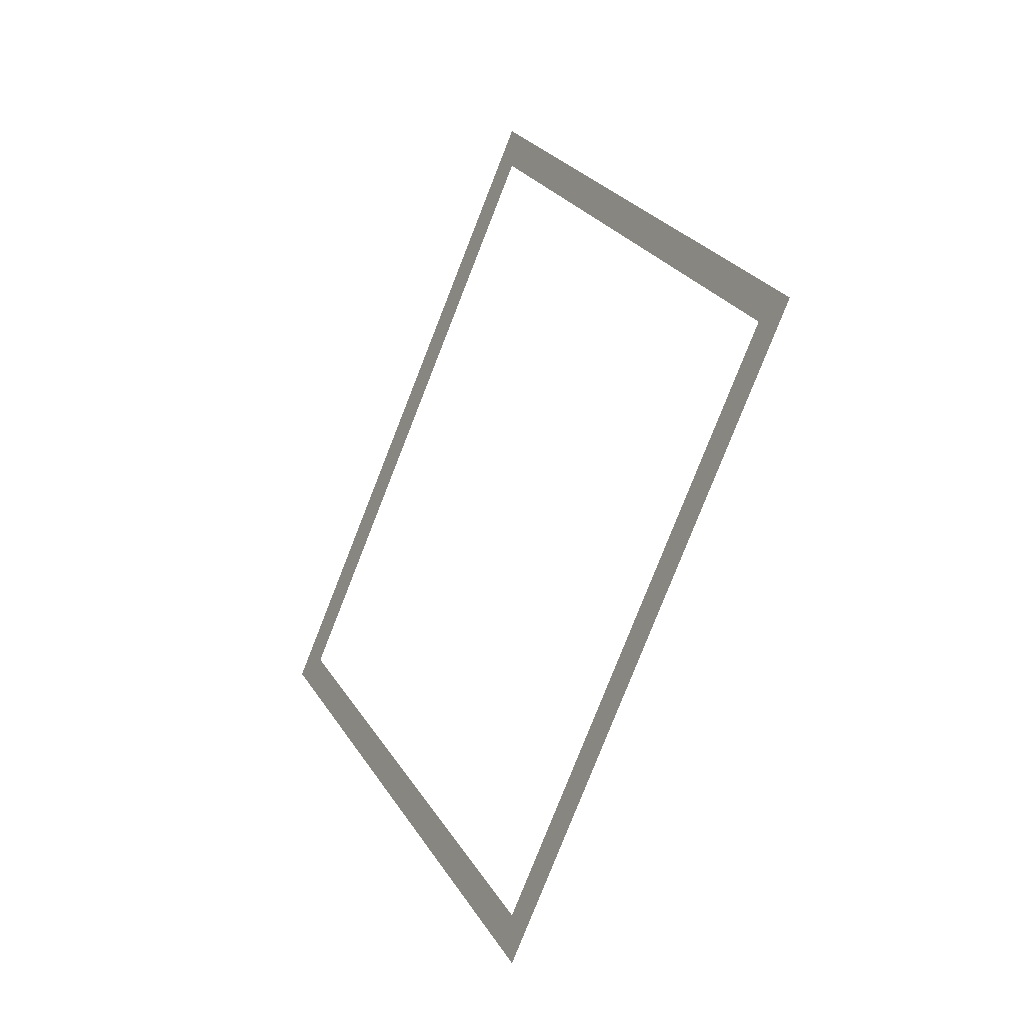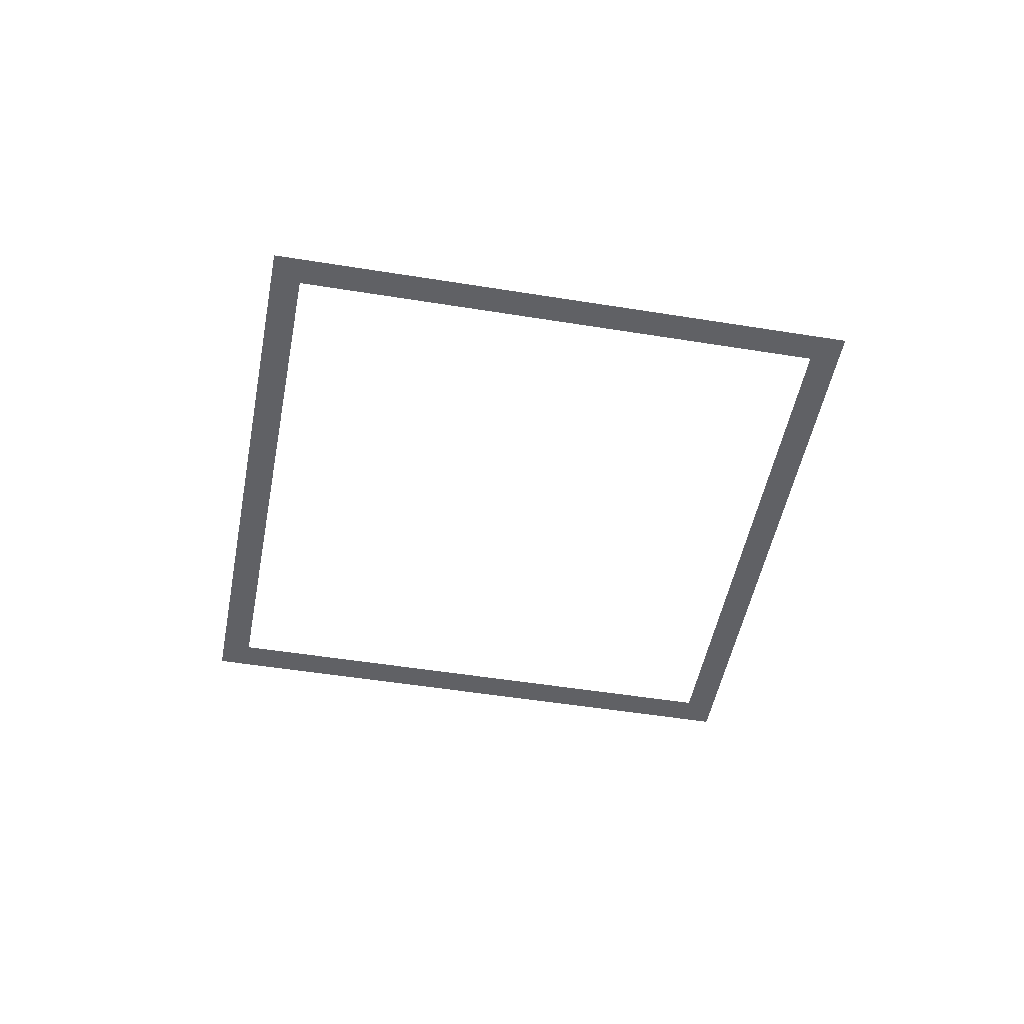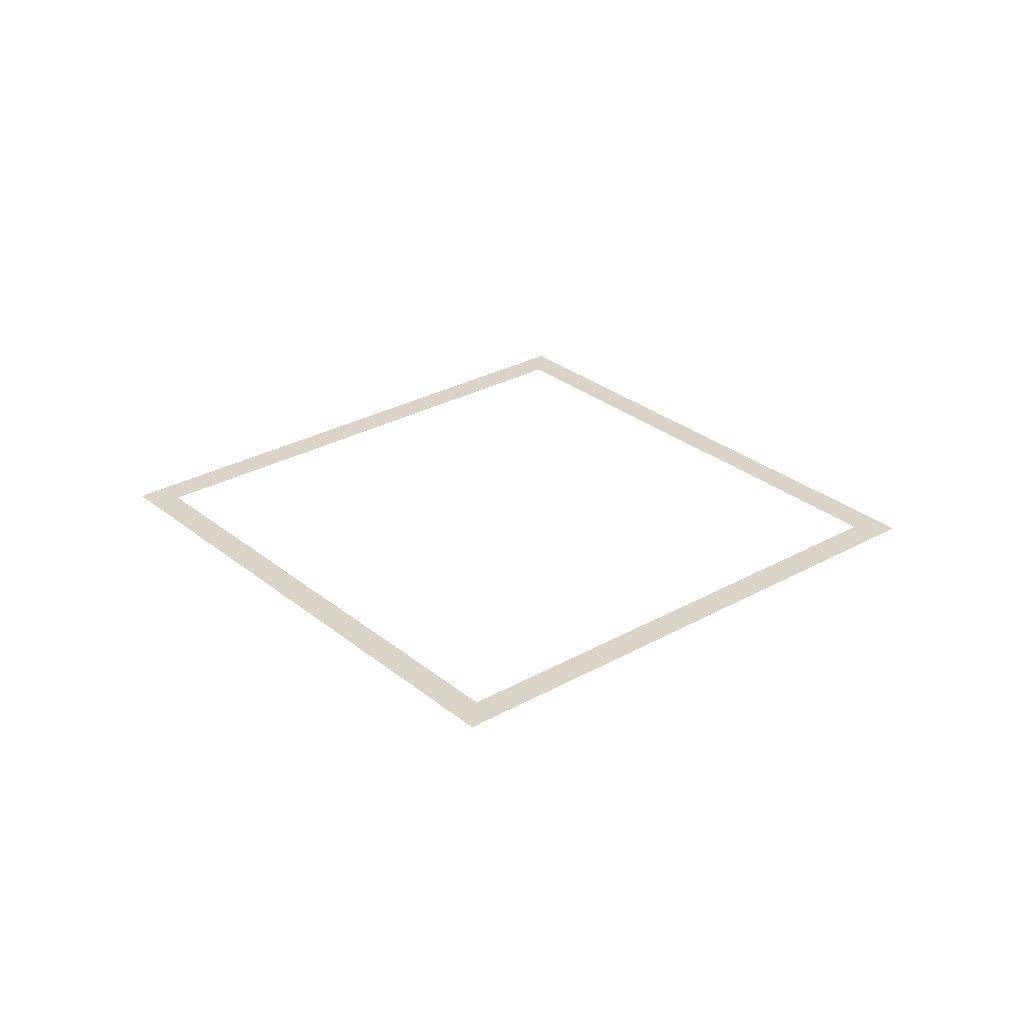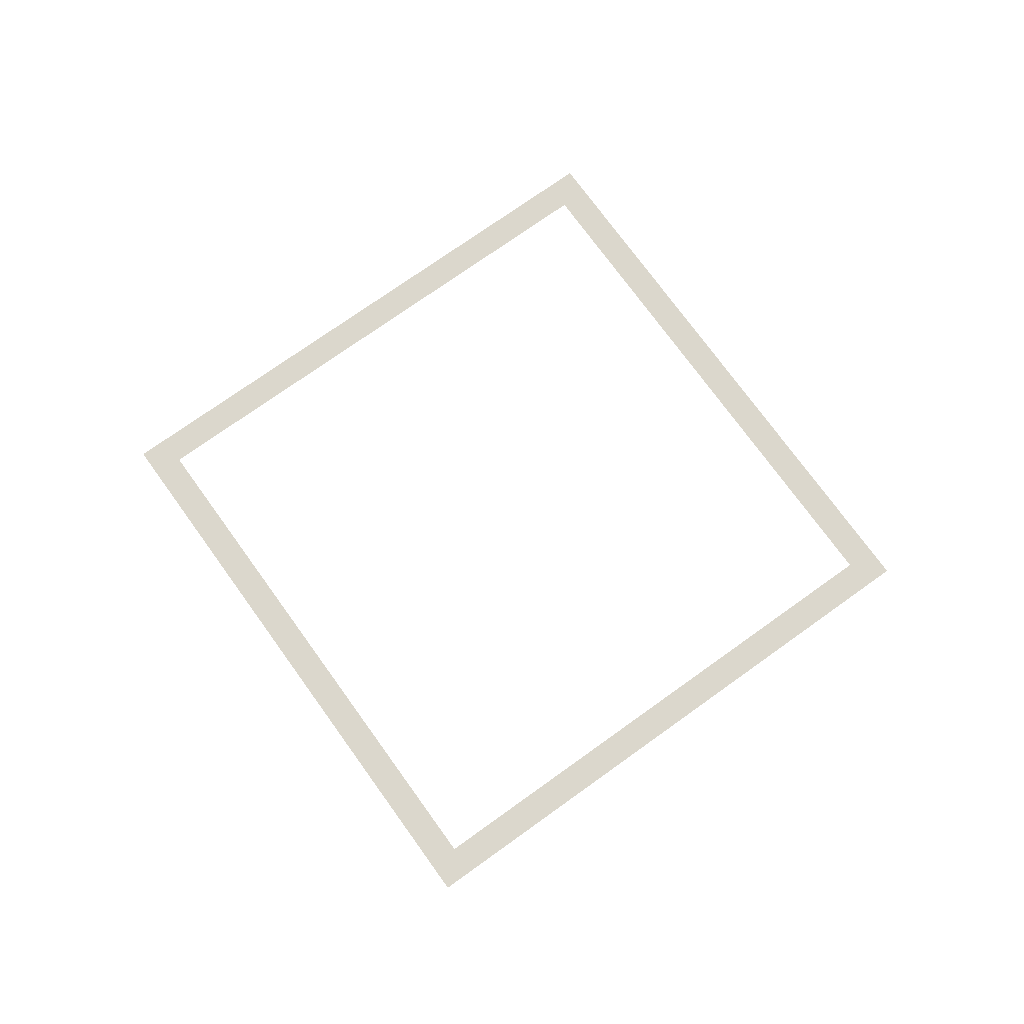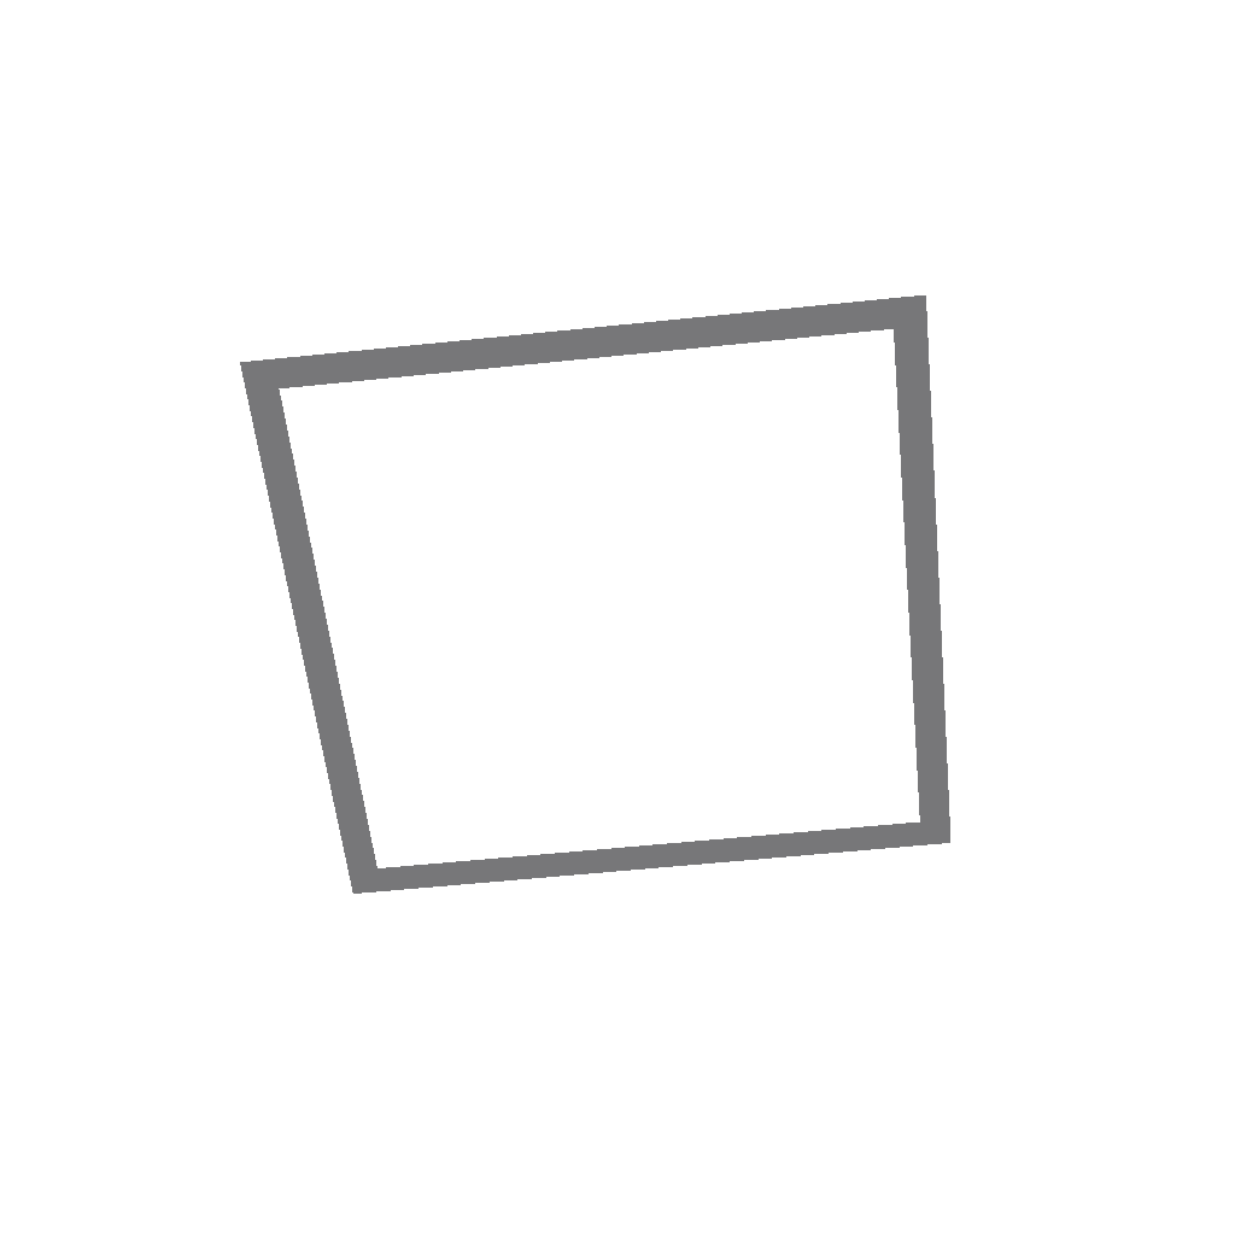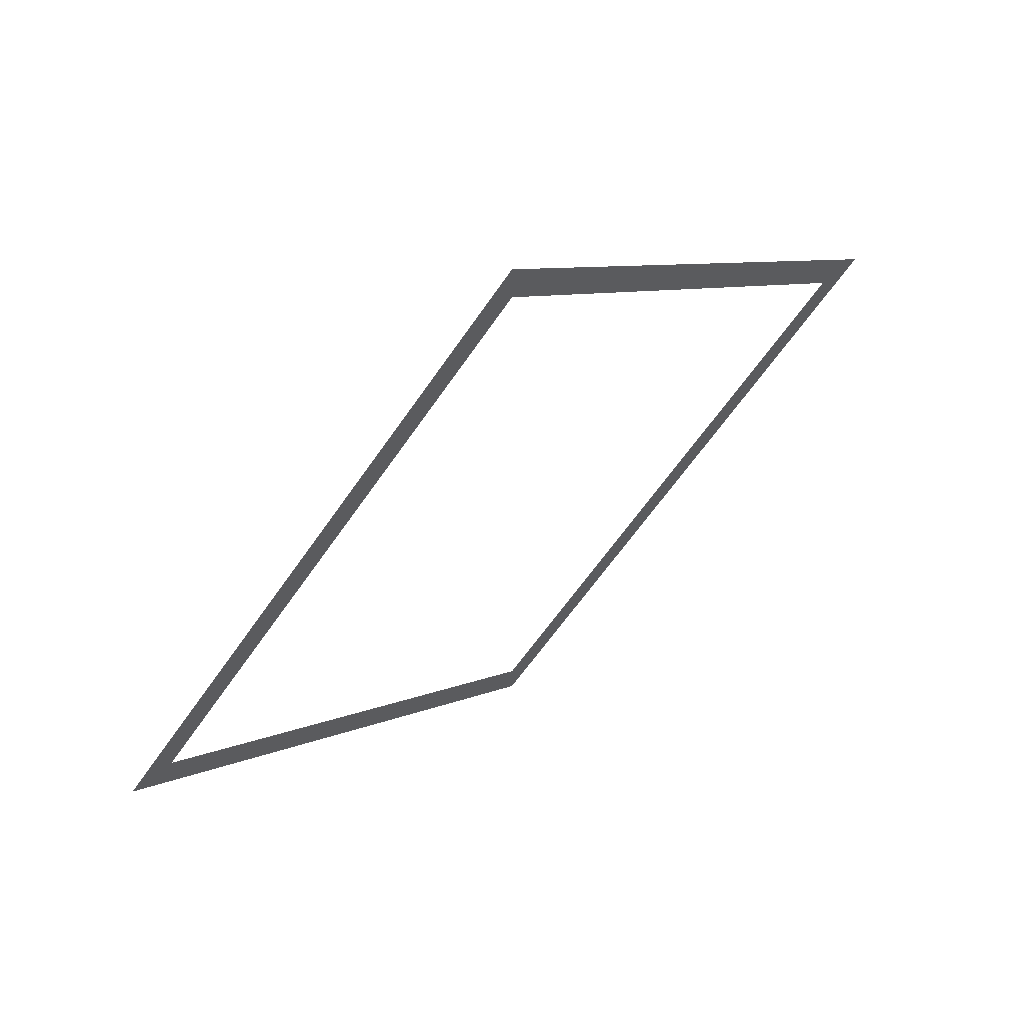
<metadata>
{"format":"obj","ext":"obj","renderer":"f3d","projection":"perspective","resolution":1024,"background":"white","views":[{"elev":-27.5,"azim":-120.9,"up":"+Z"},{"elev":-48.1,"azim":-145.4,"up":"+Y"},{"elev":28.8,"azim":95.1,"up":"+Y"},{"elev":73.4,"azim":9.3,"up":"+Y"},{"elev":-57.2,"azim":141.2,"up":"+Y"},{"elev":64.2,"azim":140.7,"up":"+Z"}]}
</metadata>
<code>
o catapult_border_3_Cube.009
v -4.834 0.005 3.632
v -3.632 0.005 4.834
v -3.632 0.005 2.43
v -2.43 0.005 3.632
v -2.299 0.005 3.632
v -3.632 0.005 4.965
v -3.632 0.005 2.299
v -4.965 0.005 3.632
f 4 3 7 5
f 3 1 8 7
f 2 4 5 6
f 1 2 6 8

</code>
